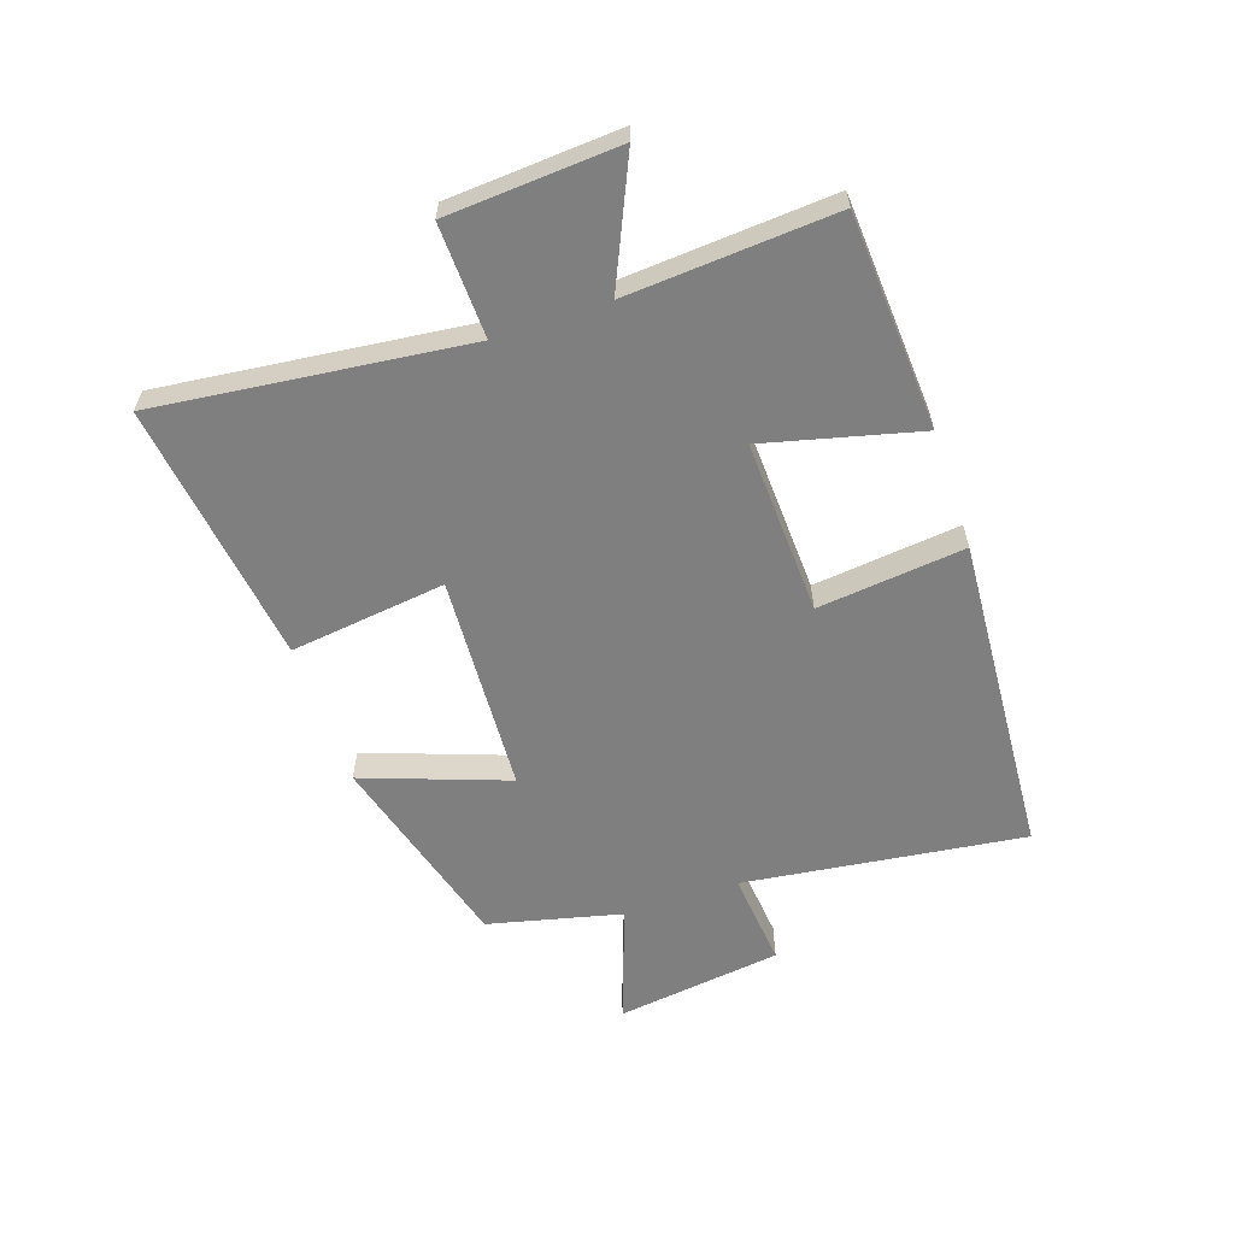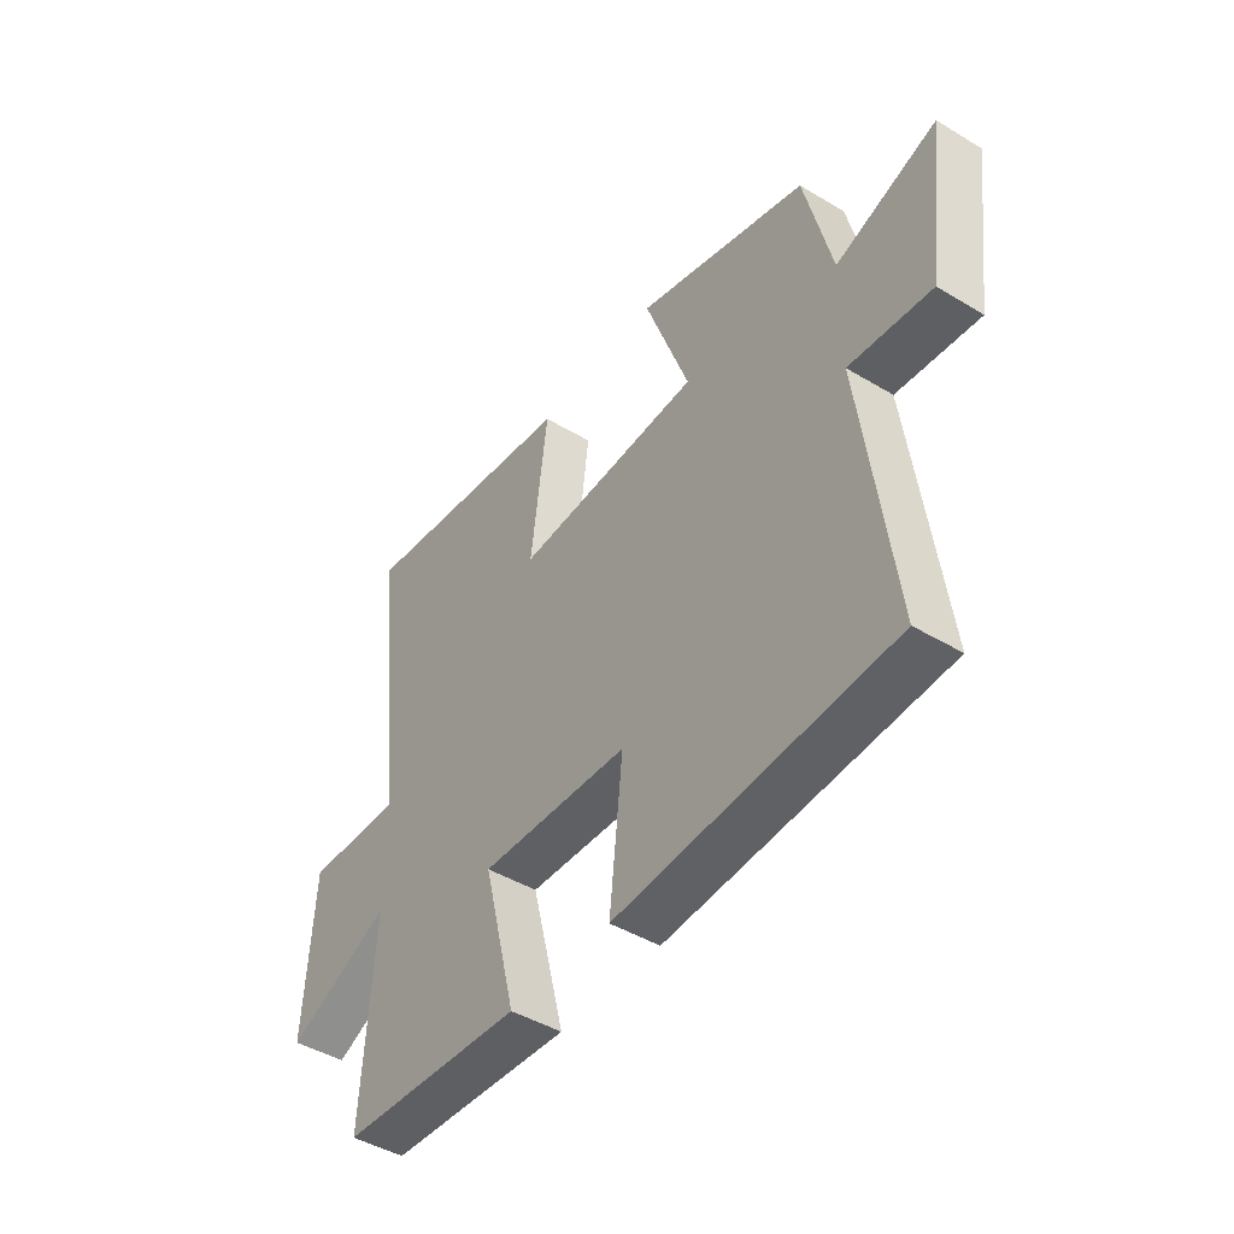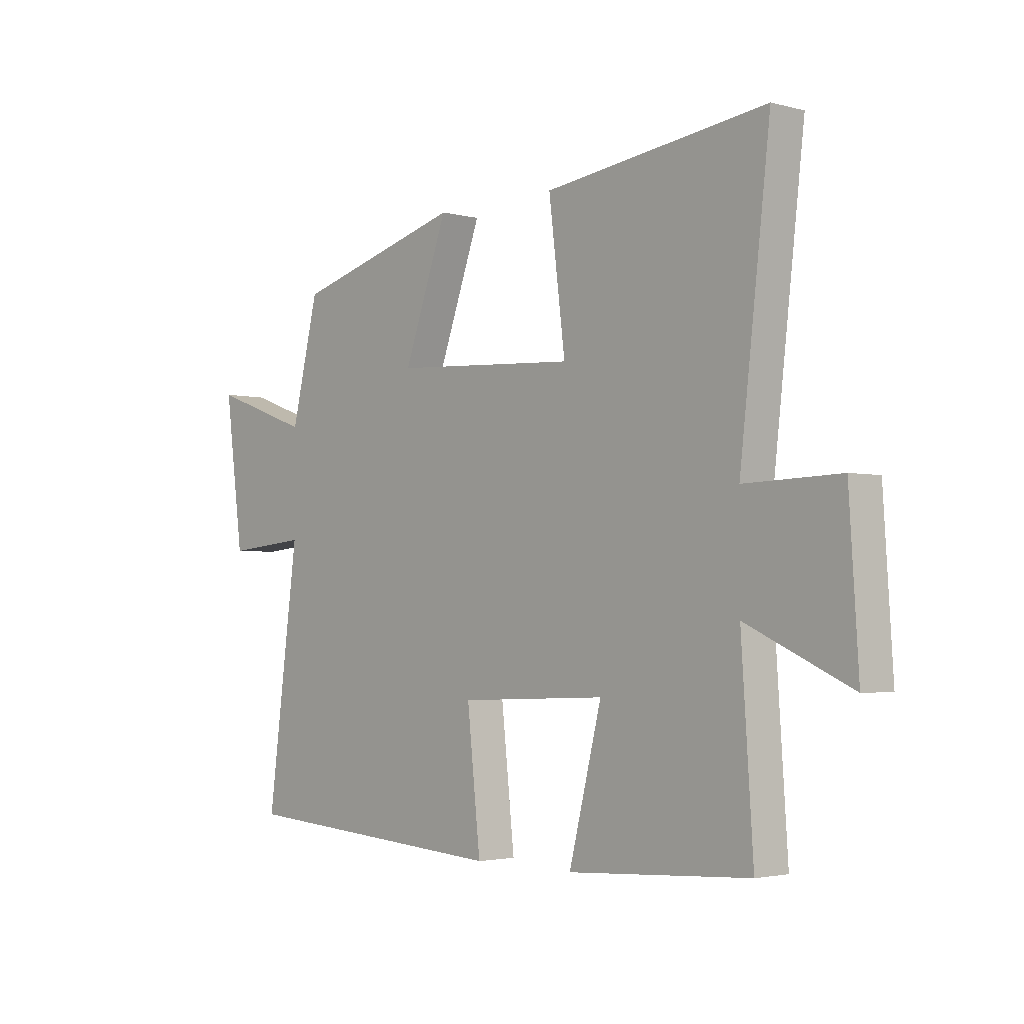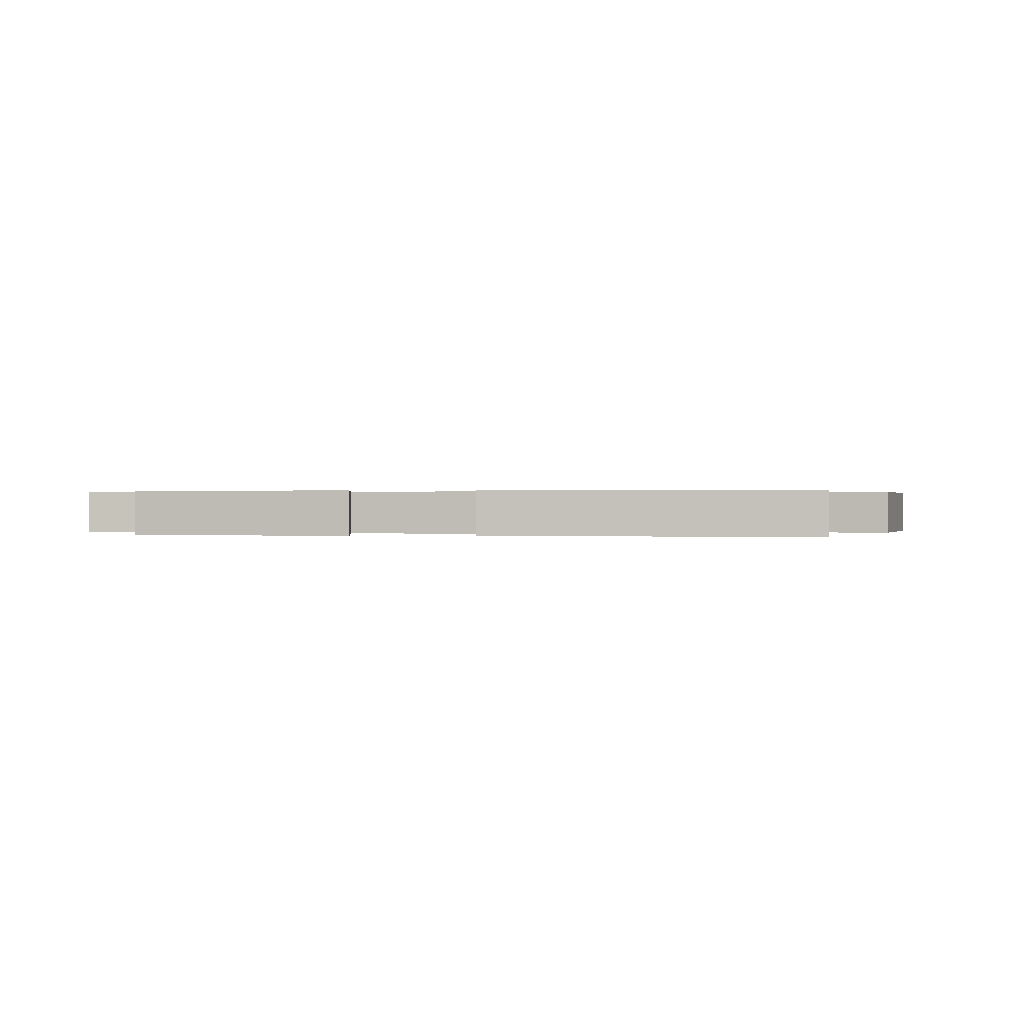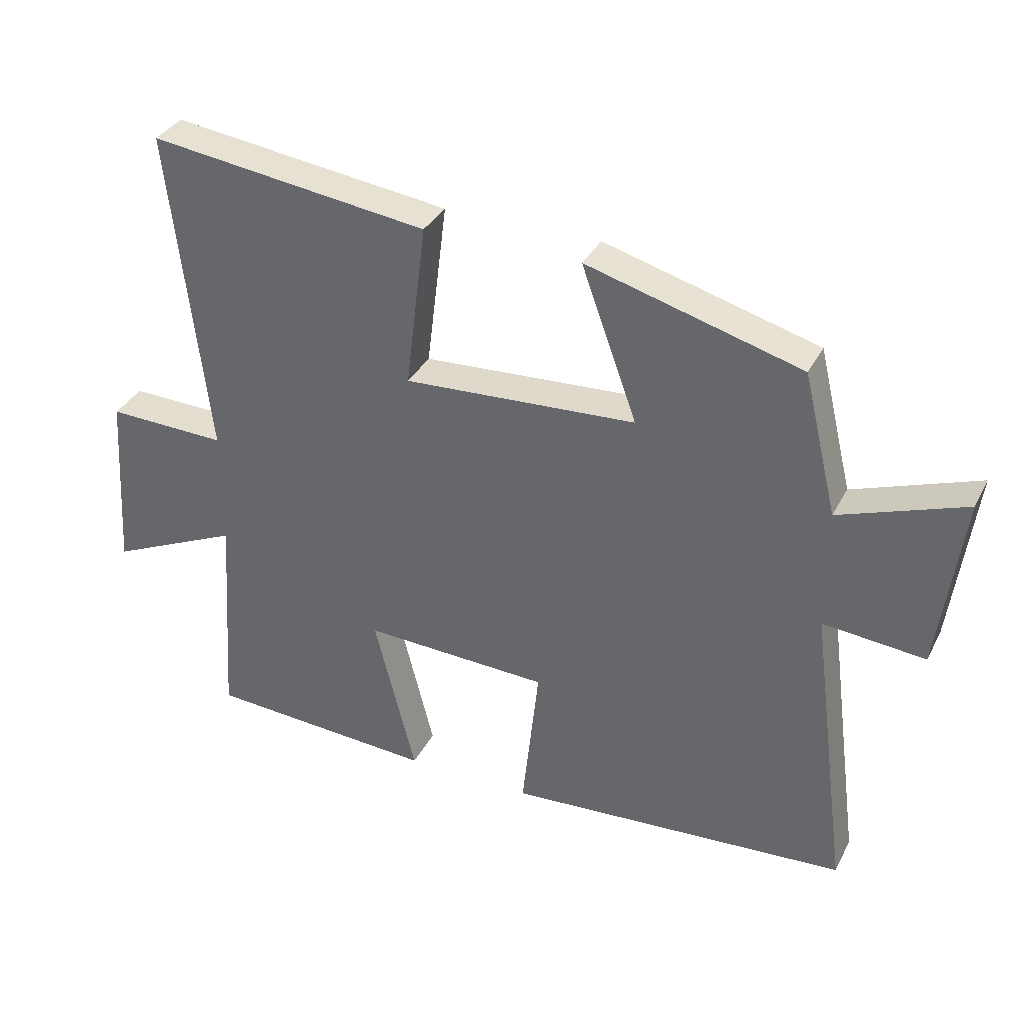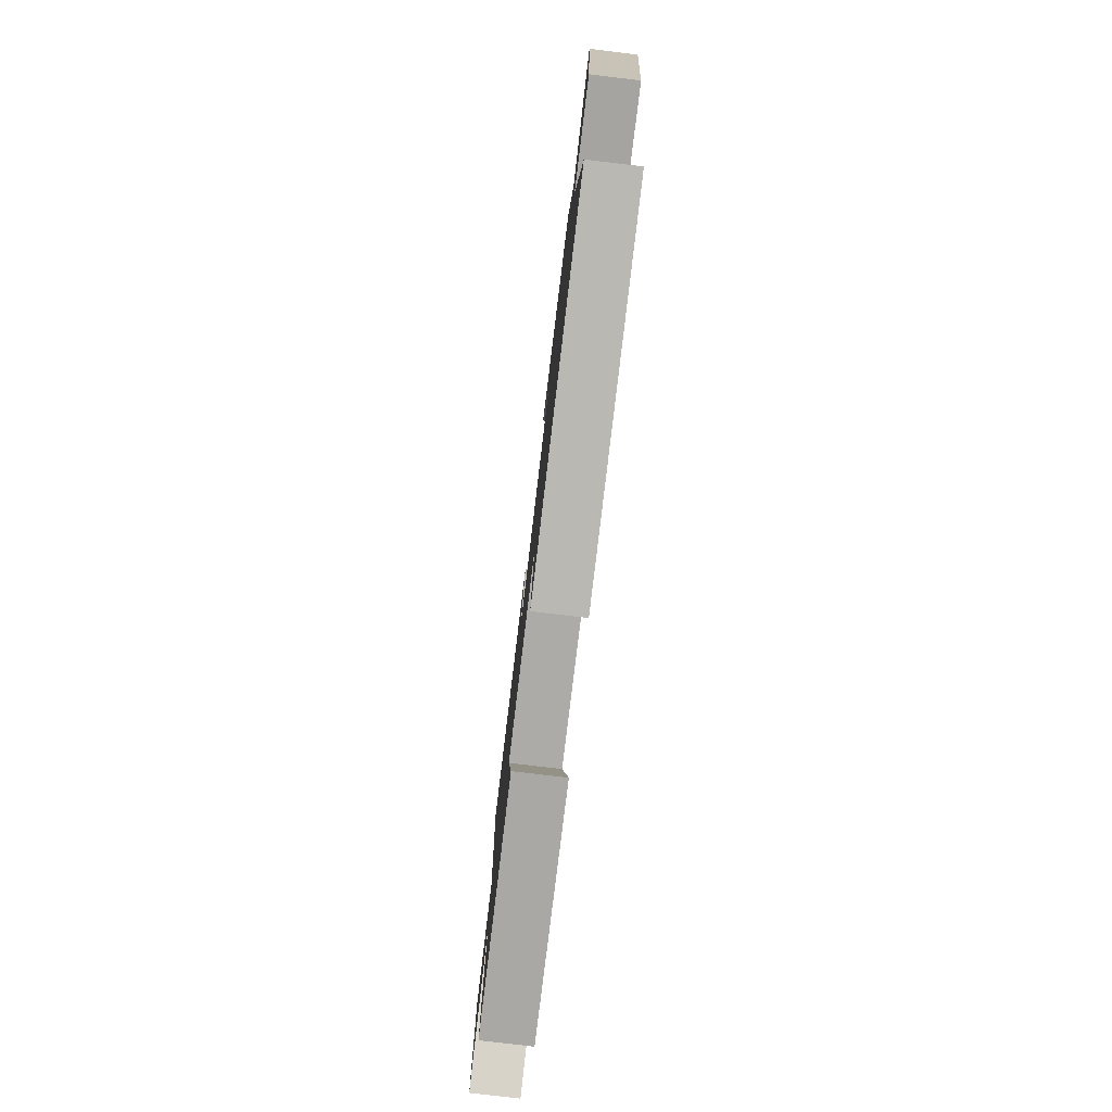
<metadata>
{"format":"obj","ext":"obj","renderer":"f3d","projection":"perspective","resolution":1024,"background":"white","views":[{"elev":-59.8,"azim":108.8,"up":"+Y"},{"elev":-44.8,"azim":-125.0,"up":"+Z"},{"elev":-2.7,"azim":47.8,"up":"+Z"},{"elev":0.2,"azim":-170.2,"up":"+Y"},{"elev":34.6,"azim":-155.8,"up":"+Z"},{"elev":-78.7,"azim":-96.8,"up":"+Z"}]}
</metadata>
<code>
v -0.447 0.07 0.407
v -0.116 0.07 0.5
v -0.202 0.07 0.263
v 0.158 0.07 0.243
v 0.126 0.07 0.5
v 0.559 0.07 0.557
v 0.5 0.07 0.048
v 0.686 0.07 0.054
v 0.704 0.07 -0.228
v 0.5 0.07 -0.136
v 0.523 0.07 -0.478
v 0.168 0.07 -0.5
v 0.232 0.07 -0.246
v -0.056 0.07 -0.258
v -0.03 0.07 -0.5
v -0.561 0.07 -0.464
v -0.5 0.07 -0.002
v -0.658 0.07 -0.017
v -0.694 0.07 0.257
v -0.5 0.07 0.188
v -0.447 0 0.407
v -0.116 0 0.5
v -0.202 0 0.263
v 0.158 0 0.243
v 0.126 0 0.5
v 0.559 0 0.557
v 0.5 0 0.048
v 0.686 0 0.054
v 0.704 0 -0.228
v 0.5 0 -0.136
v 0.523 0 -0.478
v 0.168 0 -0.5
v 0.232 0 -0.246
v -0.056 0 -0.258
v -0.03 0 -0.5
v -0.561 0 -0.464
v -0.5 0 -0.002
v -0.658 0 -0.017
v -0.694 0 0.257
v -0.5 0 0.188
f 17 18 19 20
f 1 2 3
f 20 1 3
f 17 20 3
f 16 17 3
f 15 16 3
f 14 15 3
f 13 14 3 4
f 10 11 12 13
f 10 13 4 5
f 7 8 9 10
f 7 10 5
f 5 6 7
f 40 39 38 37
f 23 22 21
f 23 21 40
f 23 40 37
f 23 37 36
f 23 36 35
f 23 35 34
f 24 23 34 33
f 33 32 31 30
f 25 24 33 30
f 30 29 28 27
f 25 30 27
f 27 26 25
f 1 21 22 2
f 2 22 23 3
f 3 23 24 4
f 4 24 25 5
f 5 25 26 6
f 6 26 27 7
f 7 27 28 8
f 8 28 29 9
f 9 29 30 10
f 10 30 31 11
f 11 31 32 12
f 12 32 33 13
f 13 33 34 14
f 14 34 35 15
f 15 35 36 16
f 16 36 37 17
f 17 37 38 18
f 18 38 39 19
f 19 39 40 20
f 20 40 21 1

</code>
